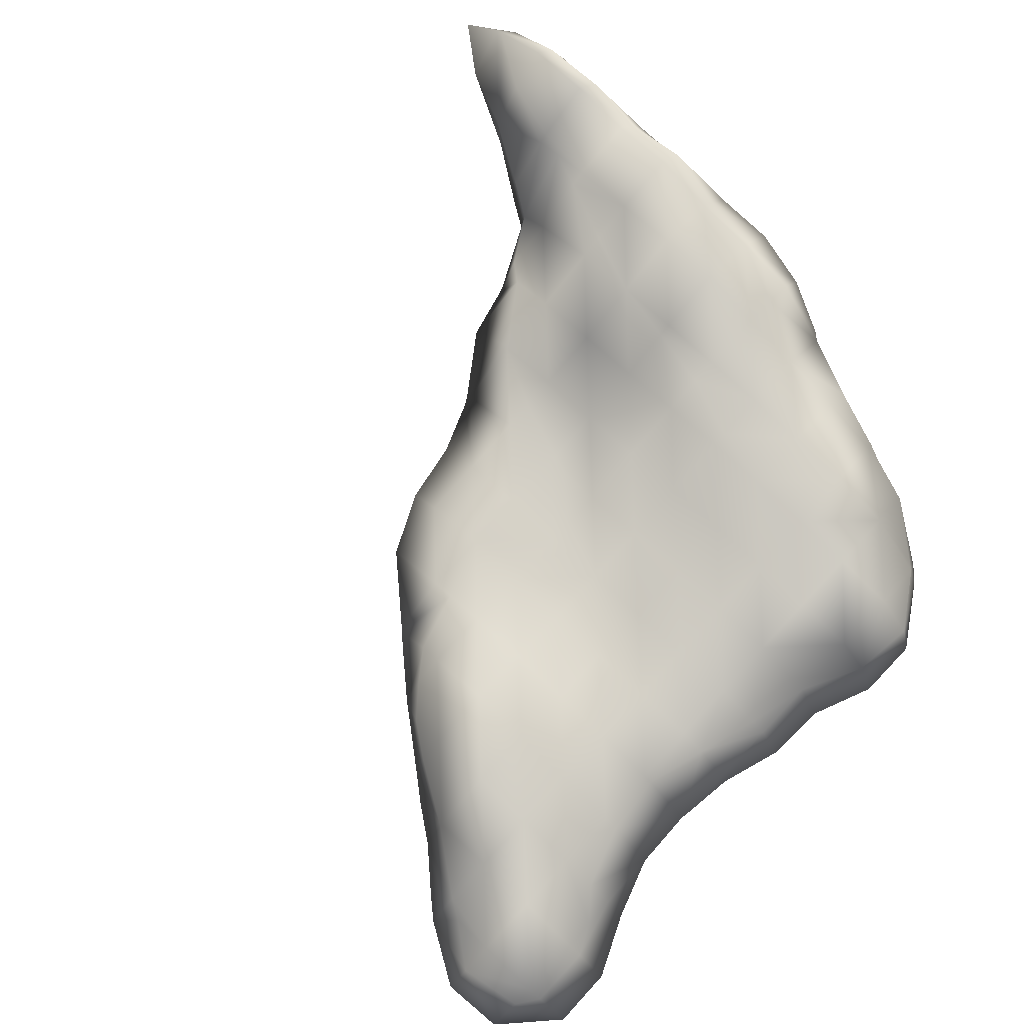
<metadata>
{"format":"obj","ext":"obj","renderer":"f3d","projection":"perspective","resolution":1024,"background":"white","views":[{"elev":79.5,"azim":-136.9,"up":"+Y"}]}
</metadata>
<code>
o MantaMesh
v 0.1172 -0.007879 -0.05469
v 0.1171 -0.007812 -0.05469
v 0.1172 -0.007812 -0.05481
v 0.1328 -0.00954 -0.05469
v 0.1328 -0.007812 -0.05776
v 0.1377 -0.007812 -0.05469
v 0.1043 0.007812 -0.05469
v 0.1172 0.007812 -0.06859
v 0.1328 0.007812 -0.06938
v 0.1484 -0.0005523 -0.05469
v 0.1484 0.007812 -0.05981
v 0.1543 0.007812 -0.05469
v 0.1133 0.02344 -0.05469
v 0.1172 0.02344 -0.06014
v 0.1328 0.02344 -0.06286
v 0.1484 0.01866 -0.05469
v 0.1434 0.02344 -0.05469
v 0.1172 0.02736 -0.05469
v 0.1328 0.02923 -0.05469
v 0.1172 -0.008467 -0.03906
v 0.1162 -0.007812 -0.03906
v 0.1328 -0.01495 -0.03906
v 0.1484 -0.01017 -0.03906
v 0.1484 -0.007812 -0.04519
v 0.1568 -0.007812 -0.03906
v 0.1045 0.007812 -0.03906
v 0.1641 -0.003313 -0.03906
v 0.1641 0.007812 -0.04559
v 0.1729 0.007812 -0.03906
v 0.1133 0.02344 -0.03906
v 0.1484 0.02344 -0.0515
v 0.1641 0.02344 -0.03975
v 0.1651 0.02344 -0.03906
v 0.1172 0.02706 -0.03906
v 0.1328 0.03401 -0.03906
v 0.1484 0.03301 -0.03906
v 0.1641 0.02449 -0.03906
v 0.1172 -0.007812 -0.0366
v 0.1328 -0.009712 -0.02344
v 0.1271 -0.007812 -0.02344
v 0.1484 -0.01044 -0.02344
v 0.1641 -0.01019 -0.02344
v 0.1641 -0.007812 -0.03183
v 0.1769 -0.007812 -0.02344
v 0.1172 -0.002246 -0.02344
v 0.1116 0.007812 -0.02344
v 0.1797 -0.006745 -0.02344
v 0.1797 0.007812 -0.03357
v 0.1923 0.007812 -0.02344
v 0.1172 0.01874 -0.02344
v 0.1172 0.02344 -0.03123
v 0.1237 0.02344 -0.02344
v 0.1797 0.02344 -0.02997
v 0.1886 0.02344 -0.02344
v 0.1328 0.02855 -0.02344
v 0.1484 0.0338 -0.02344
v 0.1641 0.03618 -0.02344
v 0.1797 0.03181 -0.02344
v 0.1328 -0.008695 -0.007812
v 0.1305 -0.007812 -0.007812
v 0.1484 -0.009789 -0.007812
v 0.1641 -0.01026 -0.007812
v 0.1797 -0.0107 -0.007812
v 0.1797 -0.007812 -0.02111
v 0.1953 -0.008834 -0.007812
v 0.1953 -0.007812 -0.009759
v 0.1977 -0.007812 -0.007812
v 0.1172 0.007289 -0.007812
v 0.117 0.007812 -0.007812
v 0.1953 0.007812 -0.02111
v 0.2101 0.007812 -0.007812
v 0.1172 0.008264 -0.007812
v 0.1291 0.02344 -0.007812
v 0.1953 0.02344 -0.01532
v 0.2008 0.02344 -0.007812
v 0.1328 0.02571 -0.007812
v 0.1484 0.0299 -0.007812
v 0.1641 0.03458 -0.007812
v 0.1797 0.03618 -0.007812
v 0.1953 0.02794 -0.007812
v 0.1328 -0.008238 0.007812
v 0.1317 -0.007812 0.007812
v 0.1484 -0.009335 0.007812
v 0.1562 -0.007812 0.007812
v 0.1641 -0.007812 0.002032
v 0.1797 -0.009507 0.007812
v 0.1714 -0.007812 0.007812
v 0.1953 -0.01031 0.007812
v 0.2109 -0.008365 0.007812
v 0.2109 -0.007812 0.006513
v 0.2123 -0.007812 0.007812
v 0.1172 0.007812 0.0004421
v 0.1174 0.007812 0.007812
v 0.1641 -0.005996 0.007812
v 0.2109 0.007812 -0.006868
v 0.2266 0.006862 0.007812
v 0.2266 0.007812 0.007293
v 0.2271 0.007812 0.007812
v 0.1304 0.02344 0.007812
v 0.2109 0.02097 0.007812
v 0.2052 0.02344 0.007812
v 0.2266 0.00845 0.007812
v 0.1328 0.02485 0.007812
v 0.1484 0.02733 0.007812
v 0.1641 0.02839 0.007812
v 0.1797 0.02893 0.007812
v 0.1953 0.0272 0.007812
v 0.1328 -0.009199 0.02344
v 0.1289 -0.007812 0.02344
v 0.1433 -0.007812 0.02344
v 0.1484 -0.007812 0.01865
v 0.1797 -0.007812 0.01466
v 0.1953 -0.009189 0.02344
v 0.1893 -0.007812 0.02344
v 0.2109 -0.009472 0.02344
v 0.2204 -0.007812 0.02344
v 0.1172 0.003119 0.02344
v 0.1154 0.007812 0.02344
v 0.1172 0.007812 0.009045
v 0.1484 -0.006965 0.02344
v 0.1641 -0.003628 0.02344
v 0.1797 -0.005173 0.02344
v 0.2266 -0.005441 0.02344
v 0.2344 0.007812 0.02344
v 0.1172 0.01327 0.02344
v 0.126 0.02344 0.02344
v 0.2109 0.02342 0.02344
v 0.2104 0.02344 0.02344
v 0.2266 0.01634 0.02344
v 0.1328 0.02649 0.02344
v 0.1484 0.02644 0.02344
v 0.1641 0.02456 0.02344
v 0.1797 0.02457 0.02344
v 0.1953 0.02398 0.02344
v 0.1328 -0.0102 0.03906
v 0.1257 -0.007812 0.03906
v 0.1484 -0.009692 0.03906
v 0.1484 -0.007812 0.02751
v 0.1557 -0.007812 0.03906
v 0.1797 -0.008138 0.03906
v 0.1778 -0.007812 0.03906
v 0.1797 -0.007812 0.03714
v 0.1953 -0.008606 0.03906
v 0.2109 -0.008847 0.03906
v 0.2153 -0.007812 0.03906
v 0.1172 -0.004004 0.03906
v 0.1105 0.007812 0.03906
v 0.1641 -0.005261 0.03906
v 0.2266 -0.003811 0.03906
v 0.2371 0.007812 0.03906
v 0.1172 0.02126 0.03906
v 0.1212 0.02344 0.03906
v 0.1953 0.02288 0.03906
v 0.1893 0.02344 0.03906
v 0.1953 0.02344 0.03128
v 0.2109 0.02211 0.03906
v 0.2266 0.01862 0.03906
v 0.1328 0.02823 0.03906
v 0.1484 0.02805 0.03906
v 0.1641 0.02639 0.03906
v 0.1797 0.0243 0.03906
v 0.1328 -0.01079 0.05469
v 0.1232 -0.007812 0.05469
v 0.1484 -0.0107 0.05469
v 0.1641 -0.009569 0.05469
v 0.1641 -0.007812 0.04766
v 0.1797 -0.008401 0.05469
v 0.1927 -0.007812 0.05469
v 0.1953 -0.007812 0.05269
v 0.2109 -0.007879 0.05469
v 0.2055 -0.007812 0.05469
v 0.2111 -0.007812 0.05469
v 0.1172 -0.005035 0.05469
v 0.1097 0.007812 0.05469
v 0.1953 -0.007658 0.05469
v 0.2266 -0.001885 0.05469
v 0.2422 0.006969 0.05469
v 0.2422 0.007812 0.05224
v 0.2436 0.007812 0.05469
v 0.1172 0.0234 0.05469
v 0.1172 0.02344 0.05469
v 0.1953 0.02344 0.04456
v 0.2109 0.02301 0.05469
v 0.2064 0.02344 0.05469
v 0.2266 0.02129 0.05469
v 0.2422 0.009729 0.05469
v 0.1328 0.03081 0.05469
v 0.1484 0.03098 0.05469
v 0.1641 0.02967 0.05469
v 0.1797 0.02753 0.05469
v 0.1953 0.02442 0.05469
v 0.1172 -0.009369 0.07031
v 0.1146 -0.007812 0.07031
v 0.1172 -0.007812 0.06347
v 0.1328 -0.0142 0.07031
v 0.1484 -0.01102 0.07031
v 0.1641 -0.009941 0.07031
v 0.1797 -0.008749 0.07031
v 0.1953 -0.007854 0.07031
v 0.1953 -0.007812 0.06635
v 0.1956 -0.007812 0.07031
v 0.2109 -0.007812 0.05506
v 0.1031 0.007812 0.07031
v 0.2109 -0.00502 0.07031
v 0.2266 8.488e-05 0.07031
v 0.2422 0.00124 0.07031
v 0.2546 0.007812 0.07031
v 0.1093 0.02344 0.07031
v 0.1172 0.02344 0.05473
v 0.2109 0.02344 0.05637
v 0.2266 0.02344 0.06187
v 0.2422 0.02344 0.07001
v 0.2425 0.02344 0.07031
v 0.1172 0.0319 0.07031
v 0.1328 0.03443 0.07031
v 0.1484 0.03393 0.07031
v 0.1641 0.03336 0.07031
v 0.1797 0.03154 0.07031
v 0.1953 0.02891 0.07031
v 0.2109 0.02677 0.07031
v 0.2266 0.02553 0.07031
v 0.2422 0.02356 0.07031
v 0.1172 -0.008737 0.08594
v 0.1151 -0.007812 0.08594
v 0.1328 -0.01061 0.08594
v 0.1484 -0.01057 0.08594
v 0.1641 -0.009959 0.08594
v 0.1797 -0.009098 0.08594
v 0.1953 -0.008278 0.08594
v 0.198 -0.007812 0.08594
v 0.103 0.007812 0.08594
v 0.2109 -0.005394 0.08594
v 0.2266 -0.0008954 0.08594
v 0.2422 0.000432 0.08594
v 0.2578 0.007345 0.08594
v 0.2578 0.007812 0.08353
v 0.2587 0.007812 0.08594
v 0.1075 0.02344 0.08594
v 0.2578 0.01146 0.08594
v 0.2531 0.02344 0.08594
v 0.1172 0.03431 0.08594
v 0.1328 0.03684 0.08594
v 0.1484 0.03832 0.08594
v 0.1641 0.03899 0.08594
v 0.1797 0.03822 0.08594
v 0.1953 0.03544 0.08594
v 0.2109 0.03222 0.08594
v 0.2266 0.03026 0.08594
v 0.2422 0.02761 0.08594
v 0.1172 -0.007812 0.08917
v 0.1328 -0.007812 0.09786
v 0.1484 -0.00844 0.1016
v 0.1423 -0.007812 0.1016
v 0.1641 -0.008813 0.1016
v 0.1797 -0.008557 0.1016
v 0.1953 -0.008695 0.1016
v 0.2109 -0.008483 0.1016
v 0.2109 -0.007812 0.09798
v 0.2138 -0.007812 0.1016
v 0.1172 0.001278 0.1016
v 0.1136 0.007812 0.1016
v 0.1328 -0.006378 0.1016
v 0.2266 -0.004742 0.1016
v 0.2422 -0.001634 0.1016
v 0.2578 0.004076 0.1016
v 0.2654 0.007812 0.1016
v 0.1172 0.01825 0.1016
v 0.1172 0.02344 0.1
v 0.1191 0.02344 0.1016
v 0.2578 0.02344 0.08971
v 0.2648 0.02344 0.1016
v 0.1328 0.0353 0.1016
v 0.1484 0.03906 0.1016
v 0.1484 0.03906 0.1011
v 0.1641 0.03906 0.0866
v 0.1797 0.03906 0.08981
v 0.1953 0.03906 0.09535
v 0.2109 0.03906 0.09844
v 0.2266 0.03906 0.1015
v 0.2422 0.03616 0.1016
v 0.2267 0.03906 0.1016
v 0.2578 0.0289 0.1016
v 0.1484 0.03908 0.1016
v 0.1641 0.04108 0.1016
v 0.1797 0.04205 0.1016
v 0.1953 0.04164 0.1016
v 0.2109 0.04081 0.1016
v 0.2266 0.03909 0.1016
v 0.1484 -0.007812 0.103
v 0.1641 -0.007812 0.1042
v 0.1797 -0.007812 0.1049
v 0.1953 -0.007812 0.1076
v 0.2109 -0.007812 0.112
v 0.2266 -0.007821 0.1172
v 0.2262 -0.007812 0.1172
v 0.2266 -0.007812 0.1171
v 0.2267 -0.007812 0.1172
v 0.1172 0.007812 0.1053
v 0.1328 0.007812 0.1133
v 0.1484 0.003868 0.1172
v 0.1423 0.007812 0.1172
v 0.1641 -0.002089 0.1172
v 0.1797 -0.004116 0.1172
v 0.1953 -0.006154 0.1172
v 0.2109 -0.007437 0.1172
v 0.2422 -0.006773 0.1172
v 0.2578 -0.003003 0.1172
v 0.2734 -0.0001332 0.1172
v 0.2734 0.007812 0.1066
v 0.289 0.007812 0.1172
v 0.1328 0.02344 0.113
v 0.1447 0.02344 0.1172
v 0.2734 0.02344 0.1071
v 0.2891 0.008167 0.1172
v 0.2891 0.02344 0.1165
v 0.2901 0.02344 0.1172
v 0.1484 0.02578 0.1172
v 0.1484 0.03906 0.1016
v 0.1641 0.03366 0.1172
v 0.1641 0.03906 0.1078
v 0.1795 0.03906 0.1172
v 0.2422 0.03906 0.1072
v 0.2578 0.03906 0.1138
v 0.2734 0.03687 0.1172
v 0.2669 0.03906 0.1172
v 0.2891 0.02482 0.1172
v 0.1797 0.0391 0.1172
v 0.1953 0.04252 0.1172
v 0.2109 0.04886 0.1172
v 0.2266 0.04761 0.1172
v 0.2422 0.04428 0.1172
v 0.2578 0.04191 0.1172
v 0.2266 -0.007812 0.1172
v 0.1484 0.007812 0.1197
v 0.1641 0.007812 0.1259
v 0.1797 0.007812 0.1295
v 0.1953 0.004819 0.1328
v 0.1894 0.007812 0.1328
v 0.2109 -0.001337 0.1328
v 0.2266 -0.003767 0.1328
v 0.2422 -0.003434 0.1328
v 0.2578 -0.002305 0.1328
v 0.2734 -0.001327 0.1328
v 0.2891 -0.002608 0.1328
v 0.2891 0.007812 0.1172
v 0.3047 0.006182 0.1328
v 0.3047 0.007812 0.1311
v 0.307 0.007812 0.1328
v 0.1484 0.02344 0.119
v 0.1641 0.02344 0.1247
v 0.1797 0.02344 0.1311
v 0.1816 0.02344 0.1328
v 0.3047 0.02344 0.1234
v 0.3165 0.02344 0.1328
v 0.1797 0.03906 0.1173
v 0.1953 0.03662 0.1328
v 0.1953 0.03906 0.1261
v 0.2044 0.03906 0.1328
v 0.2734 0.03906 0.1195
v 0.2891 0.03906 0.1239
v 0.3047 0.03804 0.1328
v 0.3031 0.03906 0.1328
v 0.2109 0.04117 0.1328
v 0.2266 0.04351 0.1328
v 0.2422 0.04839 0.1328
v 0.2578 0.04594 0.1328
v 0.2734 0.04822 0.1328
v 0.2891 0.0476 0.1328
v 0.1953 0.007812 0.1345
v 0.2109 0.007812 0.1387
v 0.2266 0.007812 0.1398
v 0.2422 0.007812 0.1388
v 0.2578 0.007812 0.1384
v 0.2734 0.007812 0.1381
v 0.2891 0.007812 0.1405
v 0.3047 0.007812 0.1342
v 0.1953 0.02344 0.1401
v 0.2109 0.02344 0.144
v 0.2266 0.02344 0.144
v 0.2422 0.02344 0.1443
v 0.2578 0.02344 0.144
v 0.2734 0.02344 0.1442
v 0.2891 0.02344 0.1442
v 0.3047 0.02344 0.1406
v 0.2109 0.03906 0.1344
v 0.2266 0.03906 0.1358
v 0.2422 0.03906 0.14
v 0.2578 0.03906 0.1379
v 0.2734 0.03906 0.1396
v 0.2891 0.03906 0.1388
f 3 1 2
f 3 5 4
f 1 3 4
f 4 5 6
f 8 3 2
f 7 8 2
f 5 3 9
f 9 3 8
f 10 6 5
f 10 5 11
f 11 5 9
f 10 11 12
f 14 8 7
f 13 14 7
f 9 8 15
f 15 8 14
f 17 16 11
f 17 11 15
f 15 11 9
f 12 11 16
f 14 13 18
f 15 14 18
f 19 15 18
f 17 15 19
f 1 20 21
f 2 1 21
f 4 22 1
f 1 22 20
f 6 24 23
f 6 23 4
f 4 23 22
f 23 24 25
f 2 21 7
f 21 26 7
f 6 10 24
f 12 28 27
f 10 12 27
f 10 27 25
f 10 25 24
f 27 28 29
f 7 26 13
f 26 30 13
f 16 17 31
f 16 28 12
f 16 31 28
f 31 32 28
f 33 29 28
f 32 33 28
f 13 30 34
f 18 13 34
f 19 18 35
f 18 34 35
f 31 17 19
f 31 19 36
f 36 19 35
f 32 31 36
f 37 32 36
f 33 32 37
f 20 38 21
f 40 38 20
f 40 20 39
f 39 20 22
f 23 41 22
f 22 41 39
f 25 43 42
f 25 42 23
f 23 42 41
f 42 43 44
f 38 45 46
f 38 46 21
f 21 46 26
f 40 45 38
f 25 27 43
f 29 48 47
f 27 29 47
f 27 47 44
f 27 44 43
f 47 48 49
f 50 51 30
f 50 30 46
f 46 30 26
f 50 52 51
f 48 33 53
f 29 33 48
f 54 49 48
f 53 54 48
f 30 51 34
f 51 52 55
f 51 55 34
f 34 55 35
f 36 35 56
f 35 55 56
f 37 36 57
f 36 56 57
f 53 33 37
f 53 37 58
f 58 37 57
f 54 53 58
f 39 59 60
f 40 39 60
f 41 61 39
f 39 61 59
f 42 62 41
f 41 62 61
f 44 64 63
f 44 63 42
f 42 63 62
f 64 66 65
f 63 64 65
f 65 66 67
f 45 68 69
f 46 45 69
f 60 45 40
f 68 45 60
f 44 47 64
f 49 64 47
f 49 70 64
f 70 66 64
f 71 67 66
f 70 71 66
f 46 69 72
f 50 46 72
f 72 52 50
f 73 52 72
f 70 54 74
f 49 54 70
f 75 71 70
f 74 75 70
f 52 73 76
f 55 52 76
f 56 55 77
f 55 76 77
f 57 56 78
f 56 77 78
f 58 57 79
f 57 78 79
f 74 54 58
f 74 58 80
f 80 58 79
f 75 74 80
f 59 81 82
f 60 59 82
f 61 83 59
f 59 83 81
f 85 84 83
f 85 83 62
f 62 83 61
f 87 85 62
f 87 62 86
f 86 62 63
f 65 88 63
f 63 88 86
f 67 90 89
f 67 89 65
f 65 89 88
f 89 90 91
f 68 92 69
f 68 93 92
f 68 60 93
f 60 82 93
f 85 94 84
f 87 94 85
f 90 71 95
f 67 71 90
f 96 91 90
f 96 90 97
f 97 90 95
f 96 97 98
f 69 92 72
f 92 73 72
f 92 93 73
f 93 99 73
f 95 101 100
f 95 71 101
f 71 75 101
f 97 95 100
f 102 97 100
f 98 97 102
f 73 99 103
f 76 73 103
f 77 76 104
f 76 103 104
f 78 77 105
f 77 104 105
f 79 78 106
f 78 105 106
f 80 79 107
f 79 106 107
f 101 75 80
f 107 101 80
f 81 108 109
f 82 81 109
f 111 110 108
f 111 108 83
f 83 108 81
f 83 84 111
f 86 112 87
f 114 112 86
f 114 86 113
f 113 86 88
f 89 115 88
f 88 115 113
f 115 89 91
f 116 115 91
f 119 117 118
f 119 109 117
f 119 93 109
f 93 82 109
f 111 120 110
f 84 120 111
f 84 94 120
f 94 121 120
f 112 94 87
f 112 122 94
f 122 121 94
f 114 122 112
f 91 123 116
f 96 123 91
f 123 96 98
f 124 123 98
f 119 118 125
f 125 93 119
f 125 126 93
f 126 99 93
f 100 128 127
f 101 128 100
f 102 100 129
f 100 127 129
f 124 98 102
f 129 124 102
f 99 126 130
f 103 99 130
f 104 103 131
f 103 130 131
f 105 104 132
f 104 131 132
f 106 105 133
f 105 132 133
f 107 106 134
f 106 133 134
f 128 101 107
f 134 128 107
f 108 135 136
f 109 108 136
f 110 138 137
f 110 137 108
f 108 137 135
f 137 138 139
f 142 140 141
f 142 114 113
f 142 113 140
f 140 113 143
f 115 144 113
f 113 144 143
f 144 115 116
f 145 144 116
f 117 146 147
f 118 117 147
f 136 117 109
f 146 117 136
f 110 120 138
f 138 148 139
f 138 120 148
f 120 121 148
f 141 122 142
f 141 148 122
f 148 121 122
f 114 142 122
f 116 149 145
f 123 149 116
f 149 123 124
f 150 149 124
f 118 147 151
f 125 118 151
f 151 126 125
f 152 126 151
f 155 154 153
f 155 127 128
f 155 153 127
f 153 156 127
f 129 127 157
f 127 156 157
f 150 124 129
f 157 150 129
f 126 152 158
f 130 126 158
f 131 130 159
f 130 158 159
f 132 131 160
f 131 159 160
f 133 132 161
f 132 160 161
f 154 155 134
f 154 134 161
f 161 134 133
f 128 134 155
f 135 162 163
f 136 135 163
f 137 164 135
f 135 164 162
f 139 166 165
f 139 165 137
f 137 165 164
f 166 141 140
f 166 140 165
f 165 140 167
f 169 168 167
f 169 167 143
f 143 167 140
f 171 169 143
f 171 143 170
f 170 143 144
f 170 144 145
f 172 170 145
f 146 173 174
f 147 146 174
f 163 146 136
f 173 146 163
f 139 148 166
f 141 166 148
f 169 175 168
f 171 175 169
f 145 176 172
f 149 176 145
f 150 178 177
f 150 177 149
f 149 177 176
f 177 178 179
f 147 174 180
f 151 147 180
f 180 152 151
f 181 152 180
f 153 154 182
f 184 153 182
f 184 183 153
f 183 156 153
f 157 156 185
f 156 183 185
f 178 150 157
f 178 157 186
f 186 157 185
f 179 178 186
f 152 181 187
f 158 152 187
f 159 158 188
f 158 187 188
f 160 159 189
f 159 188 189
f 161 160 190
f 160 189 190
f 182 154 161
f 182 161 191
f 191 161 190
f 184 182 191
f 194 192 193
f 194 163 162
f 194 162 192
f 192 162 195
f 164 196 162
f 162 196 195
f 165 197 164
f 164 197 196
f 167 198 165
f 165 198 197
f 168 200 199
f 168 199 167
f 167 199 198
f 200 171 170
f 200 170 199
f 202 201 170
f 201 199 170
f 170 172 202
f 173 194 193
f 173 193 174
f 174 193 203
f 163 194 173
f 168 175 200
f 202 204 201
f 171 200 175
f 172 204 202
f 172 176 204
f 176 205 204
f 177 206 176
f 176 206 205
f 206 177 179
f 207 206 179
f 209 180 174
f 209 174 208
f 208 174 203
f 180 209 181
f 183 184 210
f 183 211 185
f 210 211 183
f 185 212 186
f 211 212 185
f 186 212 213
f 186 213 179
f 179 213 207
f 209 208 214
f 181 209 214
f 181 214 187
f 187 214 215
f 188 187 216
f 187 215 216
f 189 188 217
f 188 216 217
f 190 189 218
f 189 217 218
f 191 190 219
f 190 218 219
f 210 184 191
f 210 191 220
f 220 191 219
f 211 210 220
f 221 211 220
f 212 211 221
f 222 212 221
f 213 212 222
f 192 223 224
f 193 192 224
f 195 225 192
f 192 225 223
f 196 226 195
f 195 226 225
f 197 227 196
f 196 227 226
f 198 228 197
f 197 228 227
f 199 229 198
f 198 229 228
f 229 199 201
f 230 229 201
f 193 224 203
f 224 231 203
f 201 232 230
f 204 232 201
f 205 233 204
f 204 233 232
f 206 234 205
f 205 234 233
f 207 236 235
f 207 235 206
f 206 235 234
f 235 236 237
f 203 231 208
f 231 238 208
f 236 240 239
f 236 207 240
f 207 213 240
f 237 236 239
f 208 238 241
f 214 208 241
f 215 214 242
f 214 241 242
f 216 215 243
f 215 242 243
f 217 216 244
f 216 243 244
f 218 217 245
f 217 244 245
f 219 218 246
f 218 245 246
f 220 219 247
f 219 246 247
f 221 220 248
f 220 247 248
f 222 221 249
f 221 248 249
f 240 213 222
f 249 240 222
f 223 250 224
f 223 225 251
f 250 223 251
f 253 251 225
f 253 225 252
f 252 225 226
f 227 254 226
f 226 254 252
f 228 255 227
f 227 255 254
f 229 256 228
f 228 256 255
f 230 258 257
f 230 257 229
f 229 257 256
f 257 258 259
f 250 260 261
f 250 261 224
f 224 261 231
f 251 260 250
f 262 260 251
f 253 262 251
f 230 232 258
f 258 263 259
f 258 232 263
f 232 233 263
f 234 264 233
f 233 264 263
f 235 265 234
f 234 265 264
f 265 235 237
f 266 265 237
f 267 268 238
f 267 238 261
f 261 238 231
f 267 269 268
f 239 240 270
f 239 270 271
f 239 271 237
f 237 271 266
f 238 268 241
f 268 269 272
f 268 272 241
f 241 272 242
f 274 272 273
f 274 243 272
f 243 242 272
f 243 275 244
f 274 275 243
f 244 276 245
f 275 276 244
f 245 277 246
f 276 277 245
f 246 278 247
f 277 278 246
f 247 279 248
f 278 279 247
f 281 248 279
f 281 280 248
f 280 249 248
f 270 240 249
f 270 249 282
f 282 249 280
f 271 270 282
f 274 273 283
f 275 274 283
f 284 275 283
f 276 275 284
f 285 276 284
f 277 276 285
f 286 277 285
f 278 277 286
f 287 278 286
f 279 278 287
f 288 279 287
f 281 279 288
f 252 289 253
f 252 254 290
f 289 252 290
f 254 255 291
f 290 254 291
f 255 256 292
f 291 255 292
f 256 257 293
f 292 256 293
f 295 293 257
f 295 257 294
f 259 296 257
f 296 294 257
f 294 296 297
f 260 298 261
f 260 262 299
f 298 260 299
f 262 301 299
f 253 301 262
f 253 300 301
f 253 289 300
f 290 300 289
f 302 300 290
f 291 302 290
f 303 302 291
f 292 303 291
f 304 303 292
f 293 304 292
f 305 304 293
f 259 263 296
f 293 295 305
f 296 306 297
f 296 263 306
f 263 264 306
f 265 307 264
f 264 307 306
f 266 309 308
f 266 308 265
f 265 308 307
f 308 309 310
f 261 298 267
f 269 267 298
f 269 298 311
f 311 298 299
f 312 299 301
f 311 299 312
f 309 271 313
f 266 271 309
f 314 310 309
f 314 309 315
f 315 309 313
f 314 315 316
f 269 311 272
f 273 317 318
f 272 317 273
f 272 312 317
f 272 311 312
f 318 319 320
f 317 319 318
f 319 321 320
f 280 281 322
f 280 323 282
f 322 323 280
f 282 323 325
f 271 282 325
f 271 325 324
f 271 324 313
f 315 313 324
f 326 315 324
f 316 315 326
f 273 318 283
f 284 283 318
f 320 284 318
f 320 321 327
f 320 327 284
f 284 327 285
f 286 285 328
f 285 327 328
f 287 286 329
f 286 328 329
f 288 287 330
f 287 329 330
f 322 281 288
f 322 288 331
f 331 288 330
f 323 322 331
f 332 323 331
f 325 323 332
f 294 333 295
f 294 297 333
f 300 334 301
f 300 302 335
f 334 300 335
f 302 303 336
f 335 302 336
f 338 336 303
f 338 303 337
f 337 303 304
f 305 339 304
f 304 339 337
f 333 305 295
f 333 340 305
f 340 339 305
f 297 340 333
f 297 306 340
f 306 341 340
f 307 342 306
f 306 342 341
f 308 343 307
f 307 343 342
f 310 345 344
f 310 344 308
f 308 344 343
f 345 347 346
f 344 345 346
f 346 347 348
f 334 349 312
f 301 334 312
f 335 350 334
f 350 349 334
f 336 351 335
f 351 350 335
f 352 336 338
f 351 336 352
f 310 314 345
f 316 345 314
f 316 353 345
f 353 347 345
f 354 348 347
f 353 354 347
f 312 349 317
f 319 317 349
f 350 319 349
f 321 319 350
f 321 350 355
f 355 350 351
f 356 351 352
f 356 357 351
f 357 355 351
f 356 358 357
f 324 325 359
f 324 360 326
f 359 360 324
f 326 360 362
f 316 326 362
f 316 362 361
f 316 361 353
f 354 353 361
f 321 355 327
f 328 327 355
f 357 328 355
f 357 358 363
f 357 363 328
f 328 363 329
f 330 329 364
f 329 363 364
f 331 330 365
f 330 364 365
f 332 331 366
f 331 365 366
f 359 325 332
f 359 332 367
f 367 332 366
f 360 359 367
f 368 360 367
f 362 360 368
f 337 369 338
f 337 339 370
f 369 337 370
f 339 340 371
f 370 339 371
f 340 341 372
f 371 340 372
f 341 342 373
f 372 341 373
f 342 343 374
f 373 342 374
f 343 344 375
f 374 343 375
f 344 346 376
f 375 344 376
f 346 348 376
f 369 377 352
f 338 369 352
f 370 378 369
f 378 377 369
f 371 379 370
f 379 378 370
f 372 380 371
f 380 379 371
f 373 381 372
f 381 380 372
f 374 382 373
f 382 381 373
f 375 383 374
f 383 382 374
f 376 384 375
f 384 383 375
f 348 354 384
f 376 348 384
f 352 377 356
f 358 356 377
f 358 377 385
f 385 377 378
f 379 386 378
f 386 385 378
f 380 387 379
f 387 386 379
f 381 388 380
f 388 387 380
f 382 389 381
f 389 388 381
f 383 390 382
f 390 389 382
f 361 362 390
f 361 390 384
f 384 390 383
f 354 361 384
f 358 385 363
f 364 363 385
f 386 364 385
f 365 364 386
f 387 365 386
f 366 365 387
f 388 366 387
f 367 366 388
f 389 367 388
f 368 367 389
f 390 368 389
f 362 368 390

</code>
